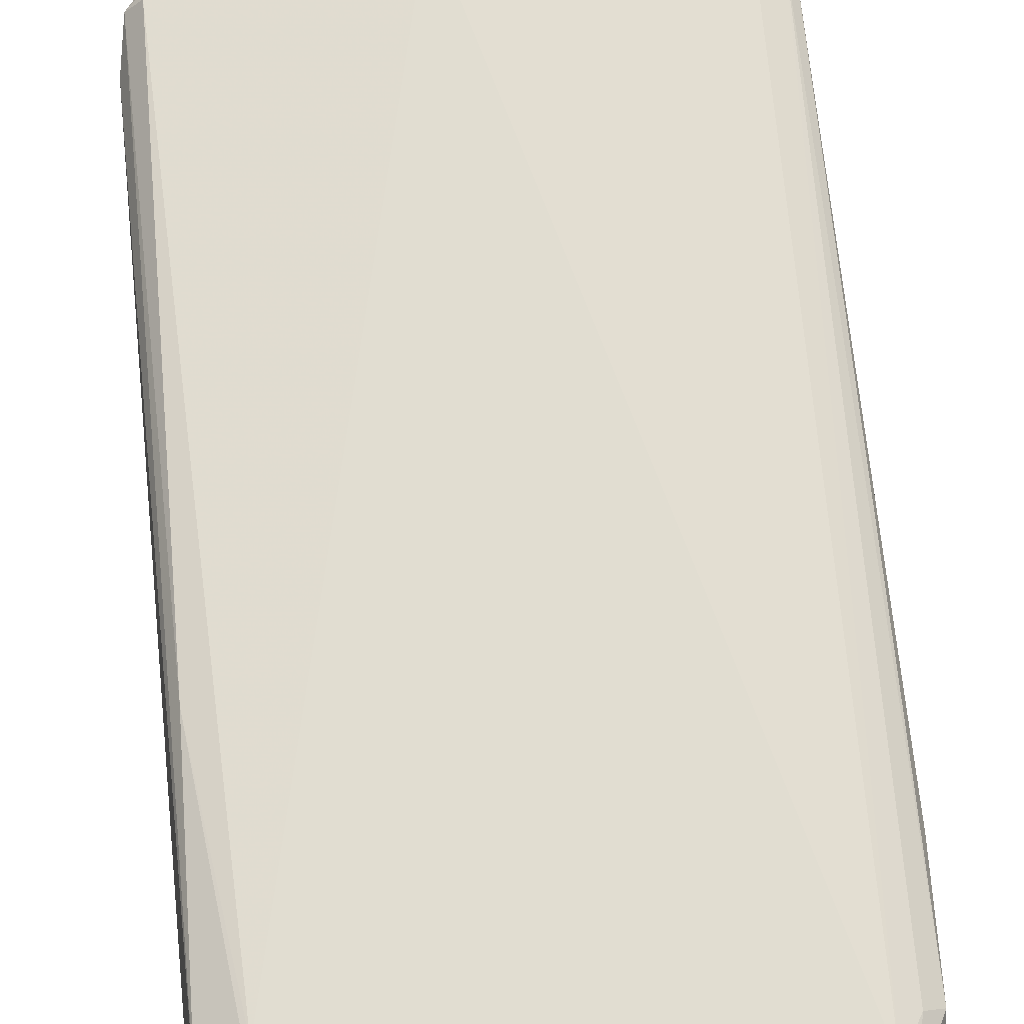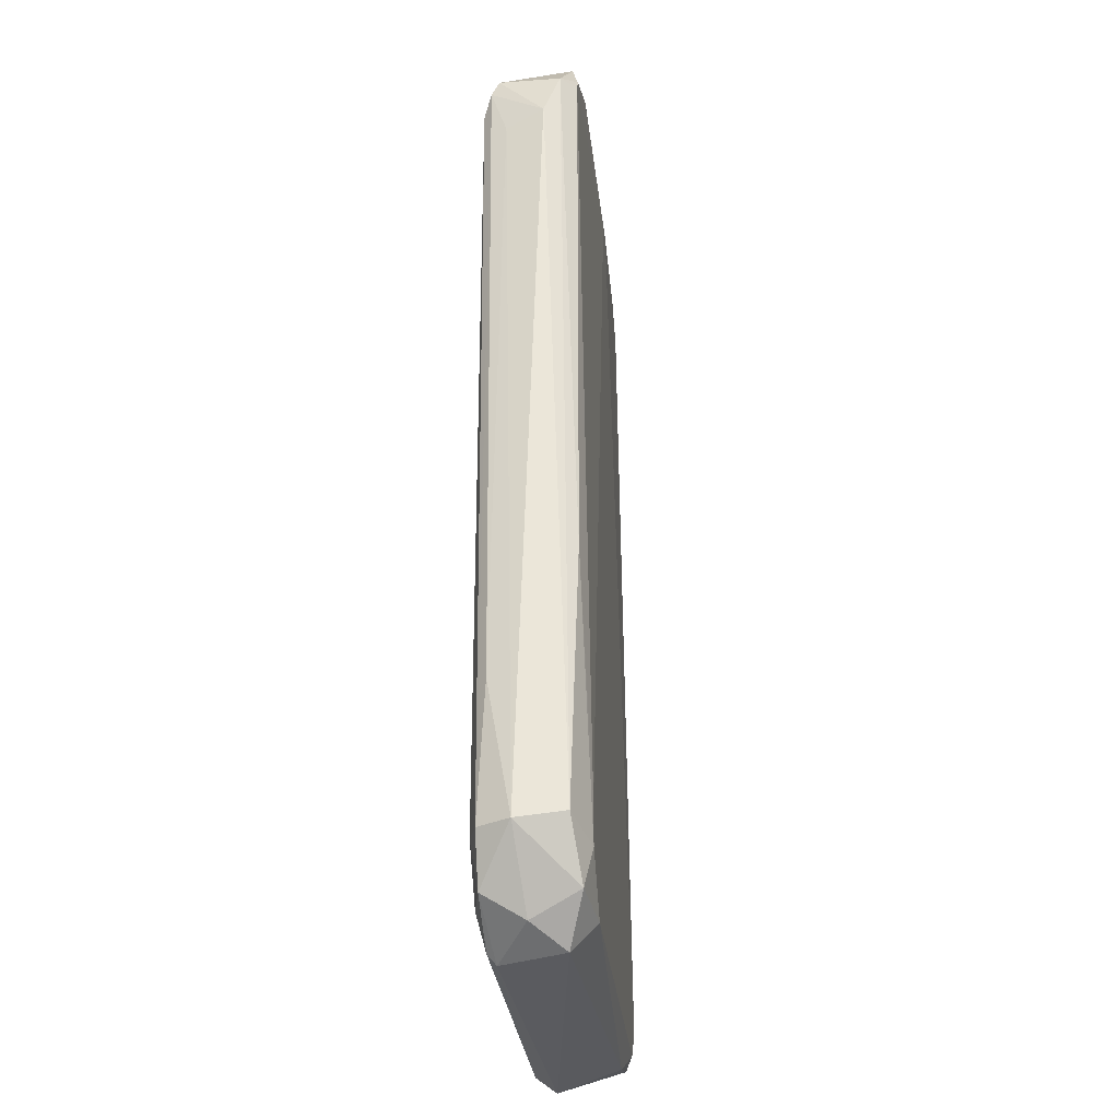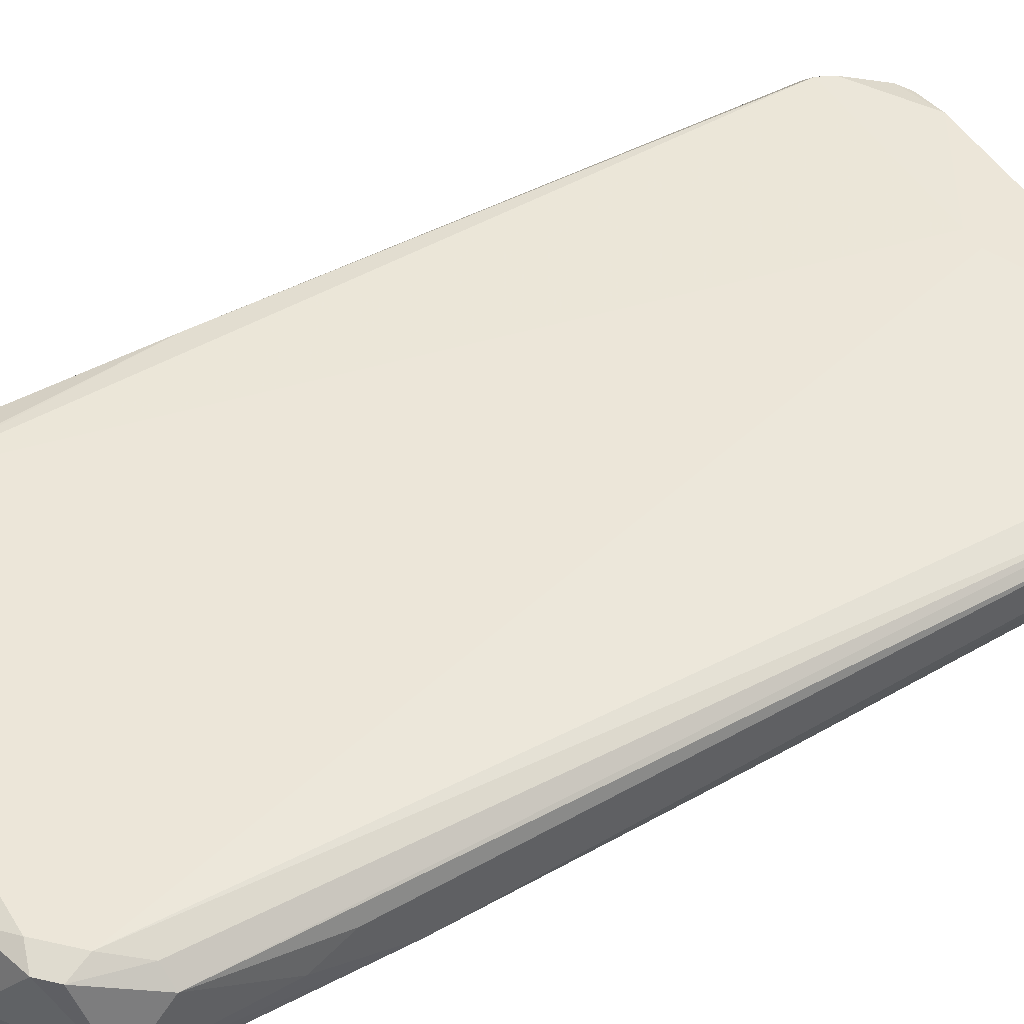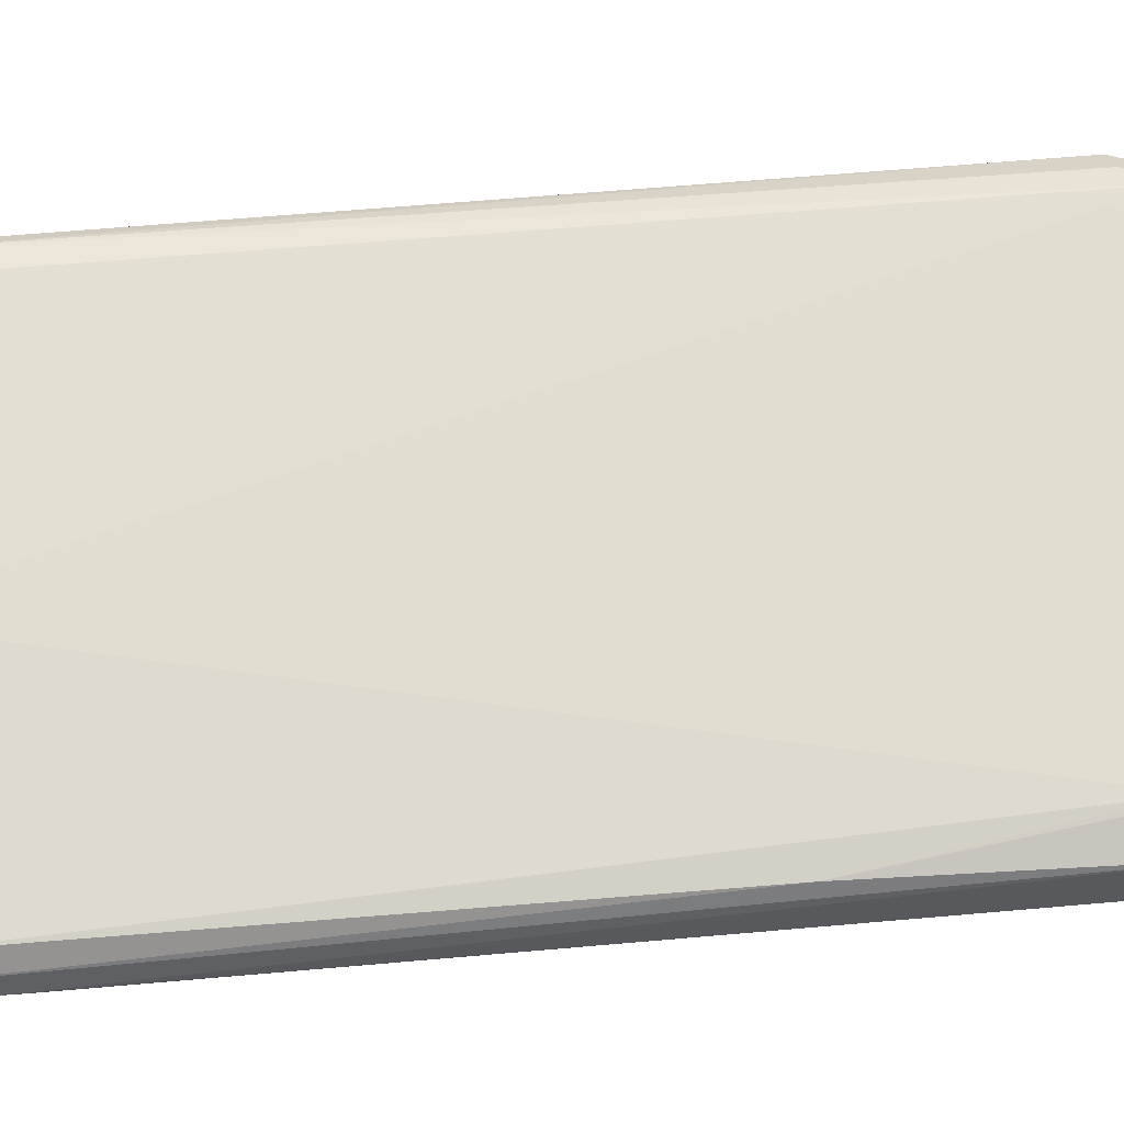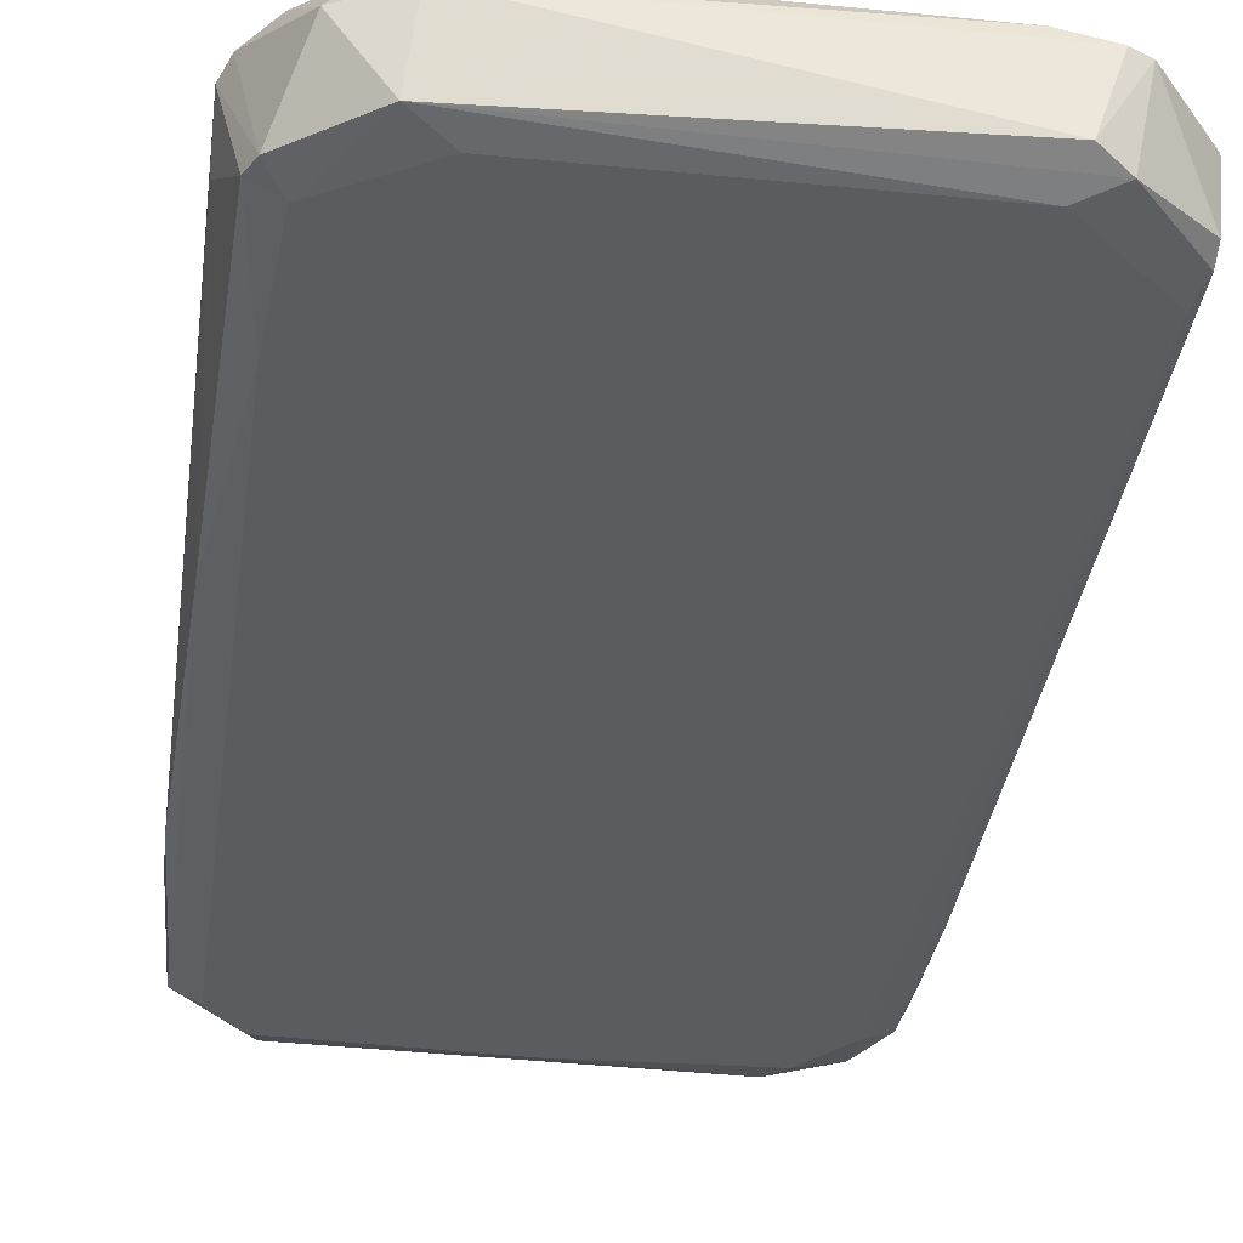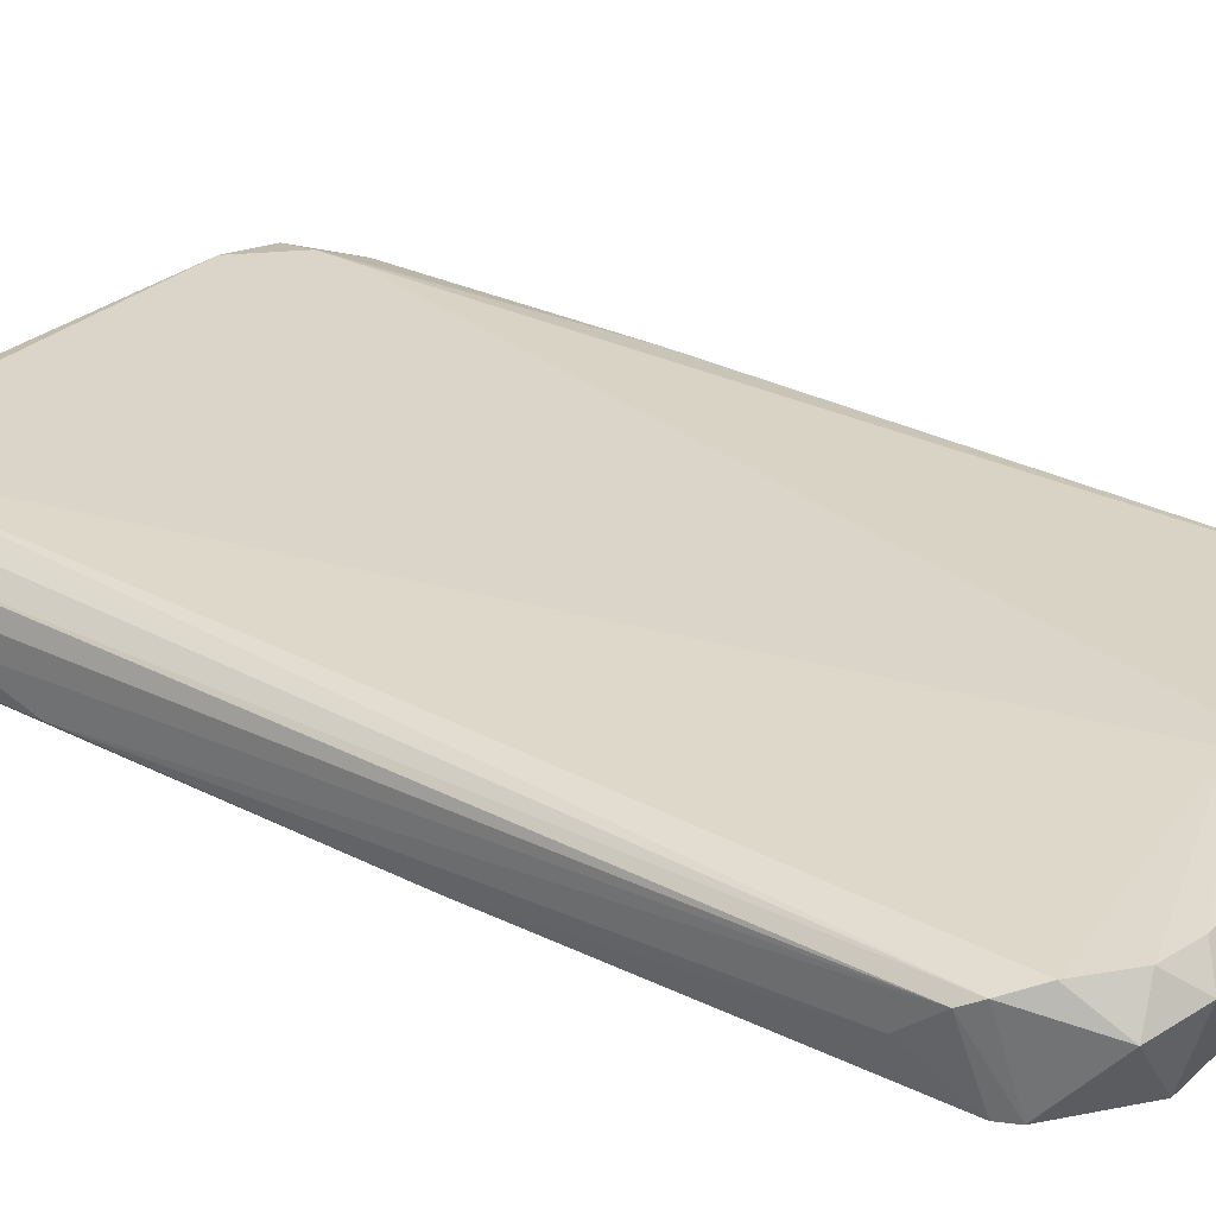
<metadata>
{"format":"obj","ext":"obj","renderer":"f3d","projection":"perspective","resolution":1024,"background":"white","views":[{"elev":68.9,"azim":-5.9,"up":"+Z"},{"elev":-31.7,"azim":-83.8,"up":"+Y"},{"elev":49.4,"azim":59.0,"up":"+Z"},{"elev":68.5,"azim":-95.4,"up":"+Z"},{"elev":-34.0,"azim":172.3,"up":"+Z"},{"elev":29.4,"azim":126.9,"up":"+Z"}]}
</metadata>
<code>
v -0.03944 -0.06104 -0.001976
v 0.0372 -0.06584 -0.004372
v 0.03361 0.06706 0.006404
v -0.03584 0.05869 -0.007967
v -0.03224 -0.06224 0.007602
v -0.03464 0.06588 0.006404
v 0.03121 -0.06463 0.007602
v -0.001109 -0.06943 -0.007967
v 0.02044 0.06947 -0.007967
v -0.03344 -0.06104 -0.007967
v 0.03361 -0.06225 -0.007967
v -0.001109 0.06229 0.007602
v -0.02745 -0.07422 0.004008
v -0.02506 0.07426 -0.005571
v 0.0384 0.06108 0.004008
v 0.02403 -0.07543 -0.003174
v 0.02403 0.07547 0.00281
v -0.03944 0.0563 0.001613
v 0.036 0.06347 -0.006769
v -0.03823 -0.05983 0.005206
v -0.02506 -0.07302 -0.006769
v -0.02267 0.07306 0.006404
v 0.03714 -0.05903 0.00387
v 0.02164 -0.07302 0.006404
v 0.0384 -0.03349 -0.005571
v 0.02523 0.07306 -0.006769
v -0.03704 0.06229 -0.006769
v -0.03704 -0.06104 -0.006769
v 0.03241 0.06229 -0.007967
v -0.02506 -0.06943 0.007602
v 0.02762 -0.07181 -0.006769
v -0.02386 0.06947 -0.007967
v 0.02164 0.07306 0.006404
v -0.03823 0.06349 0.004008
v 0.03121 0.07306 0.001613
v 0.03002 -0.07061 0.006404
v -0.03704 -0.02032 0.006404
v 0.03832 0.05563 -0.000759
v -0.03105 0.07186 0.005206
v 0.0372 0.06347 0.005206
v 0.03815 -0.04035 0.001547
v -0.03344 -0.06823 -0.006769
v -0.03344 -0.06823 0.006404
v -0.02386 -0.07422 -0.005571
v -0.004699 0.06229 0.007602
v 0.0372 -0.05625 -0.006769
v -0.03704 0.06469 -0.005571
v -0.03584 0.06349 0.006404
v 0.03442 -0.0595 0.006113
v 0.0372 0.01079 -0.006769
v -0.03823 -0.04067 -0.005571
v 0.02643 -0.06943 0.007602
v -0.02865 0.07186 -0.006769
v -0.02745 -0.06823 -0.007967
v -0.03153 -0.07141 -0.000765
v 0.02882 -0.06823 -0.007967
v 0.03834 -0.04634 -0.001919
v -0.03224 -0.05624 0.007602
v 0.03361 0.04311 -0.007967
v 0.03241 -0.06823 0.006404
v 0.02763 0.07186 0.006404
v 0.03481 0.06588 -0.006769
v -0.03794 0.05417 -0.004214
v -0.02865 0.07306 0.005206
f 14 39 64
f 8 4 9
f 4 8 10
f 8 9 11
f 7 3 12
f 5 7 12
f 18 1 20
f 13 16 24
f 14 17 26
f 4 10 28
f 27 4 28
f 11 9 29
f 9 26 29
f 7 5 30
f 13 24 30
f 2 16 31
f 21 8 31
f 9 4 32
f 26 9 32
f 22 12 33
f 17 22 33
f 18 20 34
f 26 17 35
f 16 2 36
f 24 16 36
f 20 5 37
f 34 20 37
f 19 15 38
f 15 25 38
f 6 22 39
f 34 6 39
f 3 7 40
f 23 15 40
f 35 3 40
f 15 23 41
f 28 10 42
f 1 28 42
f 5 20 43
f 20 1 43
f 30 5 43
f 13 30 43
f 16 13 44
f 31 16 44
f 21 31 44
f 42 21 44
f 5 12 45
f 12 22 45
f 22 6 45
f 2 11 46
f 25 2 46
f 27 18 47
f 18 34 47
f 34 39 47
f 6 34 48
f 34 37 48
f 45 6 48
f 40 7 49
f 23 40 49
f 19 38 50
f 38 25 50
f 46 11 50
f 25 46 50
f 28 1 51
f 27 28 51
f 7 30 52
f 30 24 52
f 24 36 52
f 14 26 53
f 4 27 53
f 32 4 53
f 26 32 53
f 39 14 53
f 27 47 53
f 47 39 53
f 10 8 54
f 8 21 54
f 42 10 54
f 21 42 54
f 1 42 55
f 43 1 55
f 13 43 55
f 44 13 55
f 42 44 55
f 11 2 56
f 8 11 56
f 2 31 56
f 31 8 56
f 23 2 57
f 2 25 57
f 25 15 57
f 41 23 57
f 15 41 57
f 37 5 58
f 5 45 58
f 48 37 58
f 45 48 58
f 11 29 59
f 29 19 59
f 50 11 59
f 19 50 59
f 2 23 60
f 36 2 60
f 49 7 60
f 23 49 60
f 7 52 60
f 52 36 60
f 12 3 61
f 33 12 61
f 17 33 61
f 3 35 61
f 35 17 61
f 15 19 62
f 19 29 62
f 29 26 62
f 26 35 62
f 40 15 62
f 35 40 62
f 1 18 63
f 18 27 63
f 51 1 63
f 27 51 63
f 17 14 64
f 22 17 64
f 39 22 64

</code>
